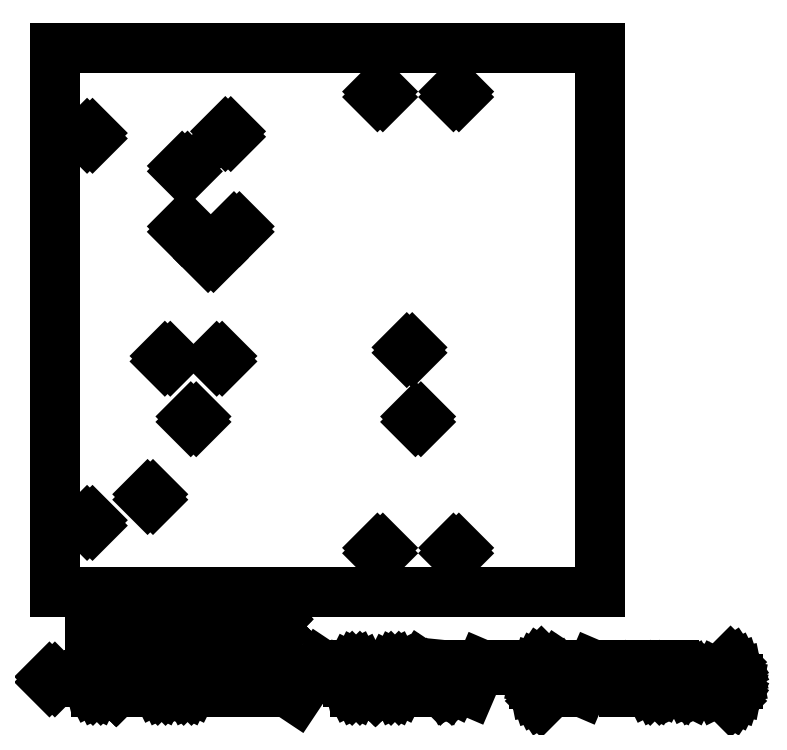
<metadata>
{"format":"dxf","ext":"dxf","renderer":"ezdxf+matplotlib","layout":"modelspace","background":"white","min_lineweight":24,"dpi":150}
</metadata>
<code>
0
SECTION
2
ENTITIES
0
LINE
8
BLACK
10
61.5
20
-75
11
101.5
21
-75
0
LINE
8
BLACK
10
101.5
20
-75
11
101.5
21
-115
0
LINE
8
BLACK
10
101.5
20
-115
11
61.5
21
-115
0
LINE
8
BLACK
10
61.5
20
-115
11
61.5
21
-75
0
LINE
8
BLACK
10
63.84
20
-81.27
11
64.24
21
-81.67
0
LINE
8
BLACK
10
64.24
20
-81.27
11
63.84
21
-81.67
0
LINE
8
BLACK
10
63.84
20
-109.7
11
64.24
21
-110.1
0
LINE
8
BLACK
10
64.24
20
-109.7
11
63.84
21
-110.1
0
LINE
8
BLACK
10
68.28
20
-107.8
11
68.69
21
-108.2
0
LINE
8
BLACK
10
68.69
20
-107.8
11
68.28
21
-108.2
0
LINE
8
BLACK
10
69.55
20
-97.66
11
69.95
21
-98.05
0
LINE
8
BLACK
10
69.95
20
-97.66
11
69.55
21
-98.05
0
LINE
8
BLACK
10
70.83
20
-83.69
11
71.22
21
-84.08
0
LINE
8
BLACK
10
71.22
20
-83.69
11
70.83
21
-84.08
0
LINE
8
BLACK
10
70.83
20
-88.13
11
71.22
21
-88.53
0
LINE
8
BLACK
10
71.22
20
-88.13
11
70.83
21
-88.53
0
LINE
8
BLACK
10
71.46
20
-102.1
11
71.86
21
-102.5
0
LINE
8
BLACK
10
71.86
20
-102.1
11
71.46
21
-102.5
0
LINE
8
BLACK
10
72.73
20
-90.03
11
73.13
21
-90.44
0
LINE
8
BLACK
10
73.13
20
-90.03
11
72.73
21
-90.44
0
LINE
8
BLACK
10
73.36
20
-97.66
11
73.77
21
-98.05
0
LINE
8
BLACK
10
73.77
20
-97.66
11
73.36
21
-98.05
0
LINE
8
BLACK
10
74
20
-81.14
11
74.4
21
-81.55
0
LINE
8
BLACK
10
74.4
20
-81.14
11
74
21
-81.55
0
LINE
8
BLACK
10
74.63
20
-88.13
11
75.03
21
-88.53
0
LINE
8
BLACK
10
75.03
20
-88.13
11
74.63
21
-88.53
0
LINE
8
BLACK
10
85.18
20
-78.22
11
85.58
21
-78.62
0
LINE
8
BLACK
10
85.58
20
-78.22
11
85.18
21
-78.62
0
LINE
8
BLACK
10
85.18
20
-111.8
11
85.58
21
-112.2
0
LINE
8
BLACK
10
85.58
20
-111.8
11
85.18
21
-112.2
0
LINE
8
BLACK
10
87.33
20
-97.02
11
87.73
21
-97.42
0
LINE
8
BLACK
10
87.73
20
-97.02
11
87.33
21
-97.42
0
LINE
8
BLACK
10
87.97
20
-102.1
11
88.37
21
-102.5
0
LINE
8
BLACK
10
88.37
20
-102.1
11
87.97
21
-102.5
0
LINE
8
BLACK
10
90.76
20
-78.22
11
91.16
21
-78.62
0
LINE
8
BLACK
10
91.16
20
-78.22
11
90.76
21
-78.62
0
LINE
8
BLACK
10
90.76
20
-111.8
11
91.16
21
-112.2
0
LINE
8
BLACK
10
91.16
20
-111.8
11
90.76
21
-112.2
0
LINE
8
BLACK
10
64.08
20
-118.1
11
64.08
21
-116.1
0
LINE
8
BLACK
10
64.08
20
-116.1
11
64.56
21
-116.1
0
LINE
8
BLACK
10
64.56
20
-116.1
11
64.84
21
-116.2
0
LINE
8
BLACK
10
64.84
20
-116.2
11
65.04
21
-116.4
0
LINE
8
BLACK
10
65.04
20
-116.4
11
65.13
21
-116.6
0
LINE
8
BLACK
10
65.13
20
-116.6
11
65.23
21
-117
0
LINE
8
BLACK
10
65.23
20
-117
11
65.23
21
-117.3
0
LINE
8
BLACK
10
65.23
20
-117.3
11
65.13
21
-117.7
0
LINE
8
BLACK
10
65.13
20
-117.7
11
65.04
21
-117.9
0
LINE
8
BLACK
10
65.04
20
-117.9
11
64.84
21
-118
0
LINE
8
BLACK
10
64.84
20
-118
11
64.56
21
-118.1
0
LINE
8
BLACK
10
64.56
20
-118.1
11
64.08
21
-118.1
0
LINE
8
BLACK
10
66.08
20
-118.1
11
66.08
21
-116.8
0
LINE
8
BLACK
10
66.08
20
-117.2
11
66.18
21
-117
0
LINE
8
BLACK
10
66.18
20
-117
11
66.27
21
-116.9
0
LINE
8
BLACK
10
66.27
20
-116.9
11
66.46
21
-116.8
0
LINE
8
BLACK
10
66.46
20
-116.8
11
66.65
21
-116.8
0
LINE
8
BLACK
10
67.32
20
-118.1
11
67.32
21
-116.8
0
LINE
8
BLACK
10
67.32
20
-116.1
11
67.23
21
-116.2
0
LINE
8
BLACK
10
67.23
20
-116.2
11
67.32
21
-116.3
0
LINE
8
BLACK
10
67.32
20
-116.3
11
67.42
21
-116.2
0
LINE
8
BLACK
10
67.42
20
-116.2
11
67.32
21
-116.1
0
LINE
8
BLACK
10
67.32
20
-116.1
11
67.32
21
-116.3
0
LINE
8
BLACK
10
68.56
20
-118.1
11
68.37
21
-118
0
LINE
8
BLACK
10
68.37
20
-118
11
68.27
21
-117.9
0
LINE
8
BLACK
10
68.27
20
-117.9
11
68.27
21
-116.1
0
LINE
8
BLACK
10
69.61
20
-118.1
11
69.42
21
-118
0
LINE
8
BLACK
10
69.42
20
-118
11
69.32
21
-117.9
0
LINE
8
BLACK
10
69.32
20
-117.9
11
69.32
21
-116.1
0
LINE
8
BLACK
10
71.89
20
-118.1
11
71.89
21
-116.1
0
LINE
8
BLACK
10
71.89
20
-116.1
11
72.56
21
-117.6
0
LINE
8
BLACK
10
72.56
20
-117.6
11
73.23
21
-116.1
0
LINE
8
BLACK
10
73.23
20
-116.1
11
73.23
21
-118.1
0
LINE
8
BLACK
10
75.04
20
-118.1
11
75.04
21
-117.1
0
LINE
8
BLACK
10
75.04
20
-117.1
11
74.94
21
-116.9
0
LINE
8
BLACK
10
74.94
20
-116.9
11
74.75
21
-116.8
0
LINE
8
BLACK
10
74.75
20
-116.8
11
74.37
21
-116.8
0
LINE
8
BLACK
10
74.37
20
-116.8
11
74.18
21
-116.9
0
LINE
8
BLACK
10
75.04
20
-118
11
74.84
21
-118.1
0
LINE
8
BLACK
10
74.84
20
-118.1
11
74.37
21
-118.1
0
LINE
8
BLACK
10
74.37
20
-118.1
11
74.18
21
-118
0
LINE
8
BLACK
10
74.18
20
-118
11
74.08
21
-117.9
0
LINE
8
BLACK
10
74.08
20
-117.9
11
74.08
21
-117.7
0
LINE
8
BLACK
10
74.08
20
-117.7
11
74.18
21
-117.5
0
LINE
8
BLACK
10
74.18
20
-117.5
11
74.37
21
-117.4
0
LINE
8
BLACK
10
74.37
20
-117.4
11
74.84
21
-117.4
0
LINE
8
BLACK
10
74.84
20
-117.4
11
75.04
21
-117.3
0
LINE
8
BLACK
10
75.99
20
-116.8
11
75.99
21
-118.8
0
LINE
8
BLACK
10
75.99
20
-116.9
11
76.18
21
-116.8
0
LINE
8
BLACK
10
76.18
20
-116.8
11
76.56
21
-116.8
0
LINE
8
BLACK
10
76.56
20
-116.8
11
76.75
21
-116.9
0
LINE
8
BLACK
10
76.75
20
-116.9
11
76.84
21
-117
0
LINE
8
BLACK
10
76.84
20
-117
11
76.94
21
-117.2
0
LINE
8
BLACK
10
76.94
20
-117.2
11
76.94
21
-117.8
0
LINE
8
BLACK
10
76.94
20
-117.8
11
76.84
21
-117.9
0
LINE
8
BLACK
10
76.84
20
-117.9
11
76.75
21
-118
0
LINE
8
BLACK
10
76.75
20
-118
11
76.56
21
-118.1
0
LINE
8
BLACK
10
76.56
20
-118.1
11
76.18
21
-118.1
0
LINE
8
BLACK
10
76.18
20
-118.1
11
75.99
21
-118
0
LINE
8
BLACK
10
77.8
20
-117.9
11
77.89
21
-118
0
LINE
8
BLACK
10
77.89
20
-118
11
77.8
21
-118.1
0
LINE
8
BLACK
10
77.8
20
-118.1
11
77.7
21
-118
0
LINE
8
BLACK
10
77.7
20
-118
11
77.8
21
-117.9
0
LINE
8
BLACK
10
77.8
20
-117.9
11
77.8
21
-118.1
0
LINE
8
BLACK
10
77.8
20
-116.9
11
77.89
21
-117
0
LINE
8
BLACK
10
77.89
20
-117
11
77.8
21
-117.1
0
LINE
8
BLACK
10
77.8
20
-117.1
11
77.7
21
-117
0
LINE
8
BLACK
10
77.7
20
-117
11
77.8
21
-116.9
0
LINE
8
BLACK
10
77.8
20
-116.9
11
77.8
21
-117.1
0
LINE
8
BLACK
10
61.07
20
-121.2
11
61.47
21
-121.6
0
LINE
8
BLACK
10
61.47
20
-121.2
11
61.07
21
-121.6
0
LINE
8
BLACK
10
64.46
20
-120.3
11
64.65
21
-120.3
0
LINE
8
BLACK
10
64.65
20
-120.3
11
64.84
21
-120.4
0
LINE
8
BLACK
10
64.84
20
-120.4
11
64.94
21
-120.5
0
LINE
8
BLACK
10
64.94
20
-120.5
11
65.04
21
-120.7
0
LINE
8
BLACK
10
65.04
20
-120.7
11
65.13
21
-121.1
0
LINE
8
BLACK
10
65.13
20
-121.1
11
65.13
21
-121.6
0
LINE
8
BLACK
10
65.13
20
-121.6
11
65.04
21
-122
0
LINE
8
BLACK
10
65.04
20
-122
11
64.94
21
-122.1
0
LINE
8
BLACK
10
64.94
20
-122.1
11
64.84
21
-122.2
0
LINE
8
BLACK
10
64.84
20
-122.2
11
64.65
21
-122.3
0
LINE
8
BLACK
10
64.65
20
-122.3
11
64.46
21
-122.3
0
LINE
8
BLACK
10
64.46
20
-122.3
11
64.27
21
-122.2
0
LINE
8
BLACK
10
64.27
20
-122.2
11
64.18
21
-122.1
0
LINE
8
BLACK
10
64.18
20
-122.1
11
64.08
21
-122
0
LINE
8
BLACK
10
64.08
20
-122
11
63.99
21
-121.6
0
LINE
8
BLACK
10
63.99
20
-121.6
11
63.99
21
-121.1
0
LINE
8
BLACK
10
63.99
20
-121.1
11
64.08
21
-120.7
0
LINE
8
BLACK
10
64.08
20
-120.7
11
64.18
21
-120.5
0
LINE
8
BLACK
10
64.18
20
-120.5
11
64.27
21
-120.4
0
LINE
8
BLACK
10
64.27
20
-120.4
11
64.46
21
-120.3
0
LINE
8
BLACK
10
65.99
20
-122.1
11
66.08
21
-122.2
0
LINE
8
BLACK
10
66.08
20
-122.2
11
65.99
21
-122.3
0
LINE
8
BLACK
10
65.99
20
-122.3
11
65.89
21
-122.2
0
LINE
8
BLACK
10
65.89
20
-122.2
11
65.99
21
-122.1
0
LINE
8
BLACK
10
65.99
20
-122.1
11
65.99
21
-122.3
0
LINE
8
BLACK
10
67.8
20
-121
11
67.8
21
-122.3
0
LINE
8
BLACK
10
67.32
20
-120.2
11
66.84
21
-121.7
0
LINE
8
BLACK
10
66.84
20
-121.7
11
68.08
21
-121.7
0
LINE
8
BLACK
10
69.23
20
-120.3
11
69.42
21
-120.3
0
LINE
8
BLACK
10
69.42
20
-120.3
11
69.61
21
-120.4
0
LINE
8
BLACK
10
69.61
20
-120.4
11
69.7
21
-120.5
0
LINE
8
BLACK
10
69.7
20
-120.5
11
69.8
21
-120.7
0
LINE
8
BLACK
10
69.8
20
-120.7
11
69.89
21
-121.1
0
LINE
8
BLACK
10
69.89
20
-121.1
11
69.89
21
-121.6
0
LINE
8
BLACK
10
69.89
20
-121.6
11
69.8
21
-122
0
LINE
8
BLACK
10
69.8
20
-122
11
69.7
21
-122.1
0
LINE
8
BLACK
10
69.7
20
-122.1
11
69.61
21
-122.2
0
LINE
8
BLACK
10
69.61
20
-122.2
11
69.42
21
-122.3
0
LINE
8
BLACK
10
69.42
20
-122.3
11
69.23
21
-122.3
0
LINE
8
BLACK
10
69.23
20
-122.3
11
69.04
21
-122.2
0
LINE
8
BLACK
10
69.04
20
-122.2
11
68.94
21
-122.1
0
LINE
8
BLACK
10
68.94
20
-122.1
11
68.84
21
-122
0
LINE
8
BLACK
10
68.84
20
-122
11
68.75
21
-121.6
0
LINE
8
BLACK
10
68.75
20
-121.6
11
68.75
21
-121.1
0
LINE
8
BLACK
10
68.75
20
-121.1
11
68.84
21
-120.7
0
LINE
8
BLACK
10
68.84
20
-120.7
11
68.94
21
-120.5
0
LINE
8
BLACK
10
68.94
20
-120.5
11
69.04
21
-120.4
0
LINE
8
BLACK
10
69.04
20
-120.4
11
69.23
21
-120.3
0
LINE
8
BLACK
10
71.13
20
-120.3
11
71.32
21
-120.3
0
LINE
8
BLACK
10
71.32
20
-120.3
11
71.51
21
-120.4
0
LINE
8
BLACK
10
71.51
20
-120.4
11
71.61
21
-120.5
0
LINE
8
BLACK
10
71.61
20
-120.5
11
71.7
21
-120.7
0
LINE
8
BLACK
10
71.7
20
-120.7
11
71.8
21
-121.1
0
LINE
8
BLACK
10
71.8
20
-121.1
11
71.8
21
-121.6
0
LINE
8
BLACK
10
71.8
20
-121.6
11
71.7
21
-122
0
LINE
8
BLACK
10
71.7
20
-122
11
71.61
21
-122.1
0
LINE
8
BLACK
10
71.61
20
-122.1
11
71.51
21
-122.2
0
LINE
8
BLACK
10
71.51
20
-122.2
11
71.32
21
-122.3
0
LINE
8
BLACK
10
71.32
20
-122.3
11
71.13
21
-122.3
0
LINE
8
BLACK
10
71.13
20
-122.3
11
70.94
21
-122.2
0
LINE
8
BLACK
10
70.94
20
-122.2
11
70.84
21
-122.1
0
LINE
8
BLACK
10
70.84
20
-122.1
11
70.75
21
-122
0
LINE
8
BLACK
10
70.75
20
-122
11
70.65
21
-121.6
0
LINE
8
BLACK
10
70.65
20
-121.6
11
70.65
21
-121.1
0
LINE
8
BLACK
10
70.65
20
-121.1
11
70.75
21
-120.7
0
LINE
8
BLACK
10
70.75
20
-120.7
11
70.84
21
-120.5
0
LINE
8
BLACK
10
70.84
20
-120.5
11
70.94
21
-120.4
0
LINE
8
BLACK
10
70.94
20
-120.4
11
71.13
21
-120.3
0
LINE
8
BLACK
10
72.65
20
-122.3
11
72.65
21
-121
0
LINE
8
BLACK
10
72.65
20
-121.2
11
72.75
21
-121.1
0
LINE
8
BLACK
10
72.75
20
-121.1
11
72.94
21
-121
0
LINE
8
BLACK
10
72.94
20
-121
11
73.23
21
-121
0
LINE
8
BLACK
10
73.23
20
-121
11
73.42
21
-121.1
0
LINE
8
BLACK
10
73.42
20
-121.1
11
73.51
21
-121.3
0
LINE
8
BLACK
10
73.51
20
-121.3
11
73.51
21
-122.3
0
LINE
8
BLACK
10
73.51
20
-121.3
11
73.61
21
-121.1
0
LINE
8
BLACK
10
73.61
20
-121.1
11
73.8
21
-121
0
LINE
8
BLACK
10
73.8
20
-121
11
74.08
21
-121
0
LINE
8
BLACK
10
74.08
20
-121
11
74.27
21
-121.1
0
LINE
8
BLACK
10
74.27
20
-121.1
11
74.37
21
-121.3
0
LINE
8
BLACK
10
74.37
20
-121.3
11
74.37
21
-122.3
0
LINE
8
BLACK
10
75.32
20
-122.3
11
75.32
21
-121
0
LINE
8
BLACK
10
75.32
20
-121.2
11
75.42
21
-121.1
0
LINE
8
BLACK
10
75.42
20
-121.1
11
75.61
21
-121
0
LINE
8
BLACK
10
75.61
20
-121
11
75.89
21
-121
0
LINE
8
BLACK
10
75.89
20
-121
11
76.08
21
-121.1
0
LINE
8
BLACK
10
76.08
20
-121.1
11
76.18
21
-121.3
0
LINE
8
BLACK
10
76.18
20
-121.3
11
76.18
21
-122.3
0
LINE
8
BLACK
10
76.18
20
-121.3
11
76.27
21
-121.1
0
LINE
8
BLACK
10
76.27
20
-121.1
11
76.46
21
-121
0
LINE
8
BLACK
10
76.46
20
-121
11
76.75
21
-121
0
LINE
8
BLACK
10
76.75
20
-121
11
76.94
21
-121.1
0
LINE
8
BLACK
10
76.94
20
-121.1
11
77.04
21
-121.3
0
LINE
8
BLACK
10
77.04
20
-121.3
11
77.04
21
-122.3
0
LINE
8
BLACK
10
80.94
20
-120.2
11
79.23
21
-122.8
0
LINE
8
BLACK
10
83.51
20
-120.3
11
83.7
21
-120.3
0
LINE
8
BLACK
10
83.7
20
-120.3
11
83.89
21
-120.4
0
LINE
8
BLACK
10
83.89
20
-120.4
11
83.99
21
-120.5
0
LINE
8
BLACK
10
83.99
20
-120.5
11
84.08
21
-120.7
0
LINE
8
BLACK
10
84.08
20
-120.7
11
84.18
21
-121.1
0
LINE
8
BLACK
10
84.18
20
-121.1
11
84.18
21
-121.6
0
LINE
8
BLACK
10
84.18
20
-121.6
11
84.08
21
-122
0
LINE
8
BLACK
10
84.08
20
-122
11
83.99
21
-122.1
0
LINE
8
BLACK
10
83.99
20
-122.1
11
83.89
21
-122.2
0
LINE
8
BLACK
10
83.89
20
-122.2
11
83.7
21
-122.3
0
LINE
8
BLACK
10
83.7
20
-122.3
11
83.51
21
-122.3
0
LINE
8
BLACK
10
83.51
20
-122.3
11
83.32
21
-122.2
0
LINE
8
BLACK
10
83.32
20
-122.2
11
83.23
21
-122.1
0
LINE
8
BLACK
10
83.23
20
-122.1
11
83.13
21
-122
0
LINE
8
BLACK
10
83.13
20
-122
11
83.04
21
-121.6
0
LINE
8
BLACK
10
83.04
20
-121.6
11
83.04
21
-121.1
0
LINE
8
BLACK
10
83.04
20
-121.1
11
83.13
21
-120.7
0
LINE
8
BLACK
10
83.13
20
-120.7
11
83.23
21
-120.5
0
LINE
8
BLACK
10
83.23
20
-120.5
11
83.32
21
-120.4
0
LINE
8
BLACK
10
83.32
20
-120.4
11
83.51
21
-120.3
0
LINE
8
BLACK
10
85.04
20
-122.1
11
85.13
21
-122.2
0
LINE
8
BLACK
10
85.13
20
-122.2
11
85.04
21
-122.3
0
LINE
8
BLACK
10
85.04
20
-122.3
11
84.94
21
-122.2
0
LINE
8
BLACK
10
84.94
20
-122.2
11
85.04
21
-122.1
0
LINE
8
BLACK
10
85.04
20
-122.1
11
85.04
21
-122.3
0
LINE
8
BLACK
10
86.37
20
-120.3
11
86.56
21
-120.3
0
LINE
8
BLACK
10
86.56
20
-120.3
11
86.75
21
-120.4
0
LINE
8
BLACK
10
86.75
20
-120.4
11
86.84
21
-120.5
0
LINE
8
BLACK
10
86.84
20
-120.5
11
86.94
21
-120.7
0
LINE
8
BLACK
10
86.94
20
-120.7
11
87.04
21
-121.1
0
LINE
8
BLACK
10
87.04
20
-121.1
11
87.04
21
-121.6
0
LINE
8
BLACK
10
87.04
20
-121.6
11
86.94
21
-122
0
LINE
8
BLACK
10
86.94
20
-122
11
86.84
21
-122.1
0
LINE
8
BLACK
10
86.84
20
-122.1
11
86.75
21
-122.2
0
LINE
8
BLACK
10
86.75
20
-122.2
11
86.56
21
-122.3
0
LINE
8
BLACK
10
86.56
20
-122.3
11
86.37
21
-122.3
0
LINE
8
BLACK
10
86.37
20
-122.3
11
86.18
21
-122.2
0
LINE
8
BLACK
10
86.18
20
-122.2
11
86.08
21
-122.1
0
LINE
8
BLACK
10
86.08
20
-122.1
11
85.99
21
-122
0
LINE
8
BLACK
10
85.99
20
-122
11
85.89
21
-121.6
0
LINE
8
BLACK
10
85.89
20
-121.6
11
85.89
21
-121.1
0
LINE
8
BLACK
10
85.89
20
-121.1
11
85.99
21
-120.7
0
LINE
8
BLACK
10
85.99
20
-120.7
11
86.08
21
-120.5
0
LINE
8
BLACK
10
86.08
20
-120.5
11
86.18
21
-120.4
0
LINE
8
BLACK
10
86.18
20
-120.4
11
86.37
21
-120.3
0
LINE
8
BLACK
10
88.94
20
-122.3
11
87.8
21
-122.3
0
LINE
8
BLACK
10
88.37
20
-122.3
11
88.37
21
-120.3
0
LINE
8
BLACK
10
88.37
20
-120.3
11
88.18
21
-120.6
0
LINE
8
BLACK
10
88.18
20
-120.6
11
87.99
21
-120.8
0
LINE
8
BLACK
10
87.99
20
-120.8
11
87.8
21
-120.9
0
LINE
8
BLACK
10
90.75
20
-120.3
11
89.8
21
-120.3
0
LINE
8
BLACK
10
89.8
20
-120.3
11
89.7
21
-121.3
0
LINE
8
BLACK
10
89.7
20
-121.3
11
89.8
21
-121.2
0
LINE
8
BLACK
10
89.8
20
-121.2
11
89.99
21
-121.1
0
LINE
8
BLACK
10
89.99
20
-121.1
11
90.46
21
-121.1
0
LINE
8
BLACK
10
90.46
20
-121.1
11
90.65
21
-121.2
0
LINE
8
BLACK
10
90.65
20
-121.2
11
90.75
21
-121.3
0
LINE
8
BLACK
10
90.75
20
-121.3
11
90.84
21
-121.5
0
LINE
8
BLACK
10
90.84
20
-121.5
11
90.84
21
-122
0
LINE
8
BLACK
10
90.84
20
-122
11
90.75
21
-122.1
0
LINE
8
BLACK
10
90.75
20
-122.1
11
90.65
21
-122.2
0
LINE
8
BLACK
10
90.65
20
-122.2
11
90.46
21
-122.3
0
LINE
8
BLACK
10
90.46
20
-122.3
11
89.99
21
-122.3
0
LINE
8
BLACK
10
89.99
20
-122.3
11
89.8
21
-122.2
0
LINE
8
BLACK
10
89.8
20
-122.2
11
89.7
21
-122.1
0
LINE
8
BLACK
10
91.51
20
-120.3
11
92.84
21
-120.3
0
LINE
8
BLACK
10
92.84
20
-120.3
11
91.99
21
-122.3
0
LINE
8
BLACK
10
93.51
20
-120.3
11
93.51
21
-120.7
0
LINE
8
BLACK
10
94.27
20
-120.3
11
94.27
21
-120.7
0
LINE
8
BLACK
10
97.23
20
-123.1
11
97.13
21
-123
0
LINE
8
BLACK
10
97.13
20
-123
11
96.94
21
-122.7
0
LINE
8
BLACK
10
96.94
20
-122.7
11
96.84
21
-122.5
0
LINE
8
BLACK
10
96.84
20
-122.5
11
96.75
21
-122.2
0
LINE
8
BLACK
10
96.75
20
-122.2
11
96.65
21
-121.8
0
LINE
8
BLACK
10
96.65
20
-121.8
11
96.65
21
-121.4
0
LINE
8
BLACK
10
96.65
20
-121.4
11
96.75
21
-120.9
0
LINE
8
BLACK
10
96.75
20
-120.9
11
96.84
21
-120.6
0
LINE
8
BLACK
10
96.84
20
-120.6
11
96.94
21
-120.4
0
LINE
8
BLACK
10
96.94
20
-120.4
11
97.13
21
-120.1
0
LINE
8
BLACK
10
97.13
20
-120.1
11
97.23
21
-120.1
0
LINE
8
BLACK
10
99.04
20
-122.3
11
97.89
21
-122.3
0
LINE
8
BLACK
10
98.46
20
-122.3
11
98.46
21
-120.3
0
LINE
8
BLACK
10
98.46
20
-120.3
11
98.27
21
-120.6
0
LINE
8
BLACK
10
98.27
20
-120.6
11
98.08
21
-120.8
0
LINE
8
BLACK
10
98.08
20
-120.8
11
97.89
21
-120.9
0
LINE
8
BLACK
10
99.7
20
-120.3
11
101
21
-120.3
0
LINE
8
BLACK
10
101
20
-120.3
11
100.2
21
-122.3
0
LINE
8
BLACK
10
103.3
20
-122.3
11
103.3
21
-120.3
0
LINE
8
BLACK
10
104.2
20
-122.3
11
104.2
21
-121.3
0
LINE
8
BLACK
10
104.2
20
-121.3
11
104.1
21
-121.1
0
LINE
8
BLACK
10
104.1
20
-121.1
11
103.9
21
-121
0
LINE
8
BLACK
10
103.9
20
-121
11
103.6
21
-121
0
LINE
8
BLACK
10
103.6
20
-121
11
103.4
21
-121.1
0
LINE
8
BLACK
10
103.4
20
-121.1
11
103.3
21
-121.2
0
LINE
8
BLACK
10
105.4
20
-122.3
11
105.2
21
-122.2
0
LINE
8
BLACK
10
105.2
20
-122.2
11
105.1
21
-122.1
0
LINE
8
BLACK
10
105.1
20
-122.1
11
105
21
-122
0
LINE
8
BLACK
10
105
20
-122
11
105
21
-121.4
0
LINE
8
BLACK
10
105
20
-121.4
11
105.1
21
-121.2
0
LINE
8
BLACK
10
105.1
20
-121.2
11
105.2
21
-121.1
0
LINE
8
BLACK
10
105.2
20
-121.1
11
105.4
21
-121
0
LINE
8
BLACK
10
105.4
20
-121
11
105.7
21
-121
0
LINE
8
BLACK
10
105.7
20
-121
11
105.9
21
-121.1
0
LINE
8
BLACK
10
105.9
20
-121.1
11
106
21
-121.2
0
LINE
8
BLACK
10
106
20
-121.2
11
106.1
21
-121.4
0
LINE
8
BLACK
10
106.1
20
-121.4
11
106.1
21
-122
0
LINE
8
BLACK
10
106.1
20
-122
11
106
21
-122.1
0
LINE
8
BLACK
10
106
20
-122.1
11
105.9
21
-122.2
0
LINE
8
BLACK
10
105.9
20
-122.2
11
105.7
21
-122.3
0
LINE
8
BLACK
10
105.7
20
-122.3
11
105.4
21
-122.3
0
LINE
8
BLACK
10
107.2
20
-122.3
11
107
21
-122.2
0
LINE
8
BLACK
10
107
20
-122.2
11
106.9
21
-122.1
0
LINE
8
BLACK
10
106.9
20
-122.1
11
106.9
21
-120.3
0
LINE
8
BLACK
10
108.7
20
-122.2
11
108.6
21
-122.3
0
LINE
8
BLACK
10
108.6
20
-122.3
11
108.2
21
-122.3
0
LINE
8
BLACK
10
108.2
20
-122.3
11
108
21
-122.2
0
LINE
8
BLACK
10
108
20
-122.2
11
107.9
21
-122.1
0
LINE
8
BLACK
10
107.9
20
-122.1
11
107.9
21
-121.3
0
LINE
8
BLACK
10
107.9
20
-121.3
11
108
21
-121.1
0
LINE
8
BLACK
10
108
20
-121.1
11
108.2
21
-121
0
LINE
8
BLACK
10
108.2
20
-121
11
108.6
21
-121
0
LINE
8
BLACK
10
108.6
20
-121
11
108.7
21
-121.1
0
LINE
8
BLACK
10
108.7
20
-121.1
11
108.8
21
-121.3
0
LINE
8
BLACK
10
108.8
20
-121.3
11
108.8
21
-121.5
0
LINE
8
BLACK
10
108.8
20
-121.5
11
107.9
21
-121.7
0
LINE
8
BLACK
10
109.6
20
-122.2
11
109.8
21
-122.3
0
LINE
8
BLACK
10
109.8
20
-122.3
11
110.2
21
-122.3
0
LINE
8
BLACK
10
110.2
20
-122.3
11
110.4
21
-122.2
0
LINE
8
BLACK
10
110.4
20
-122.2
11
110.5
21
-122.1
0
LINE
8
BLACK
10
110.5
20
-122.1
11
110.5
21
-122
0
LINE
8
BLACK
10
110.5
20
-122
11
110.4
21
-121.8
0
LINE
8
BLACK
10
110.4
20
-121.8
11
110.2
21
-121.7
0
LINE
8
BLACK
10
110.2
20
-121.7
11
109.9
21
-121.7
0
LINE
8
BLACK
10
109.9
20
-121.7
11
109.7
21
-121.6
0
LINE
8
BLACK
10
109.7
20
-121.6
11
109.6
21
-121.4
0
LINE
8
BLACK
10
109.6
20
-121.4
11
109.6
21
-121.3
0
LINE
8
BLACK
10
109.6
20
-121.3
11
109.7
21
-121.1
0
LINE
8
BLACK
10
109.7
20
-121.1
11
109.9
21
-121
0
LINE
8
BLACK
10
109.9
20
-121
11
110.2
21
-121
0
LINE
8
BLACK
10
110.2
20
-121
11
110.4
21
-121.1
0
LINE
8
BLACK
10
111.1
20
-123.1
11
111.2
21
-123
0
LINE
8
BLACK
10
111.2
20
-123
11
111.4
21
-122.7
0
LINE
8
BLACK
10
111.4
20
-122.7
11
111.5
21
-122.5
0
LINE
8
BLACK
10
111.5
20
-122.5
11
111.6
21
-122.2
0
LINE
8
BLACK
10
111.6
20
-122.2
11
111.7
21
-121.8
0
LINE
8
BLACK
10
111.7
20
-121.8
11
111.7
21
-121.4
0
LINE
8
BLACK
10
111.7
20
-121.4
11
111.6
21
-120.9
0
LINE
8
BLACK
10
111.6
20
-120.9
11
111.5
21
-120.6
0
LINE
8
BLACK
10
111.5
20
-120.6
11
111.4
21
-120.4
0
LINE
8
BLACK
10
111.4
20
-120.4
11
111.2
21
-120.1
0
LINE
8
BLACK
10
111.2
20
-120.1
11
111.1
21
-120.1
0
ENDSEC
0
EOF

</code>
